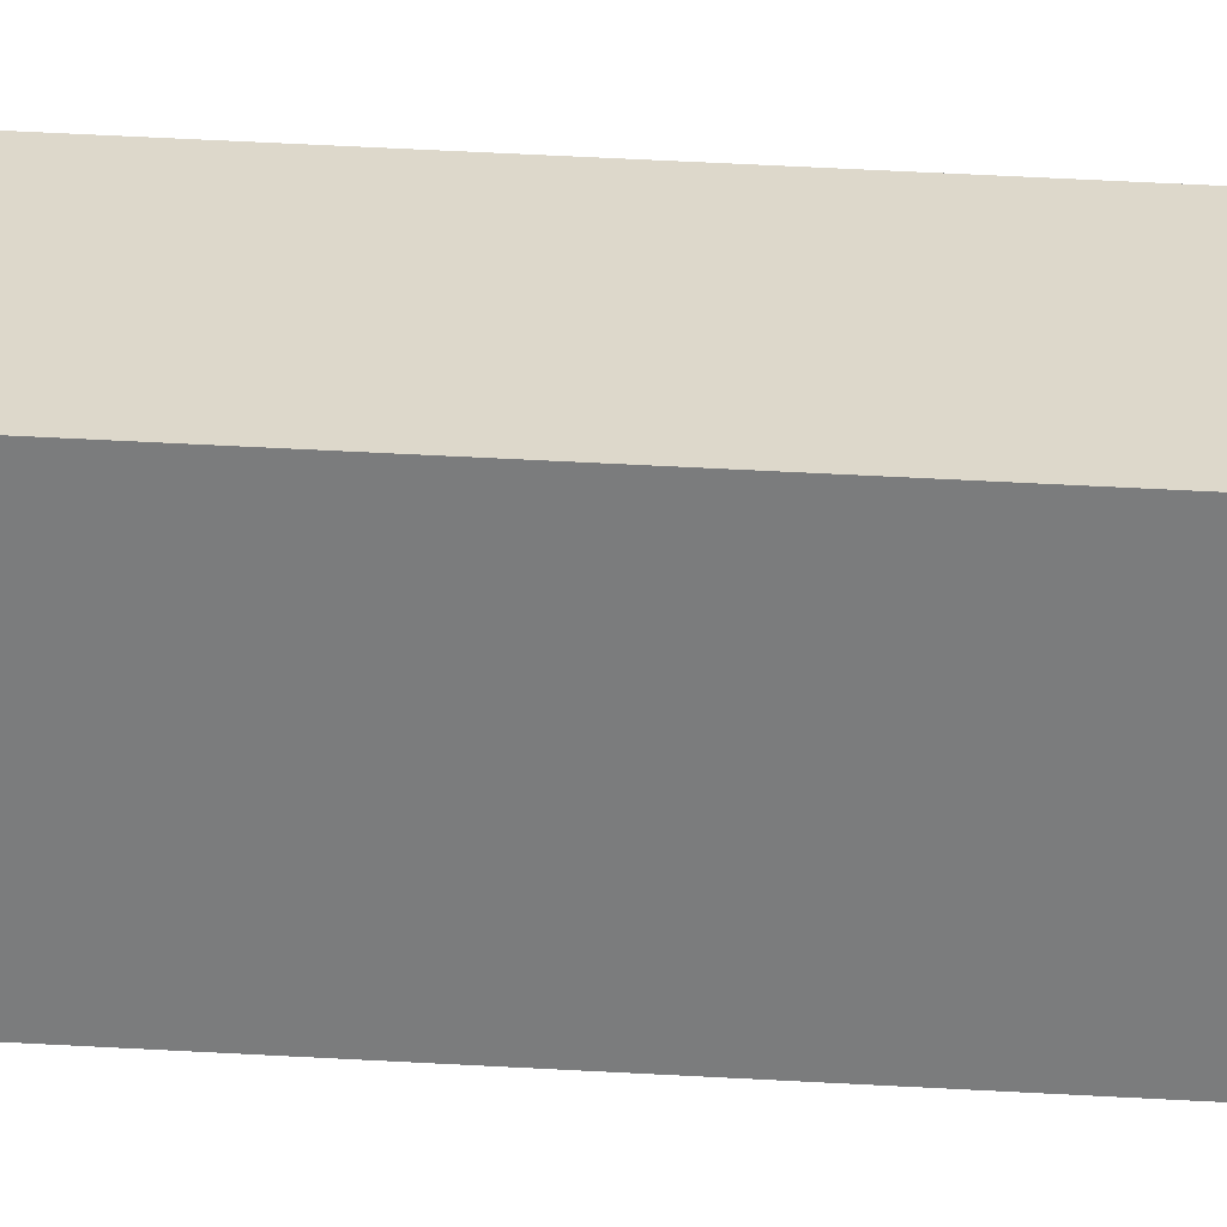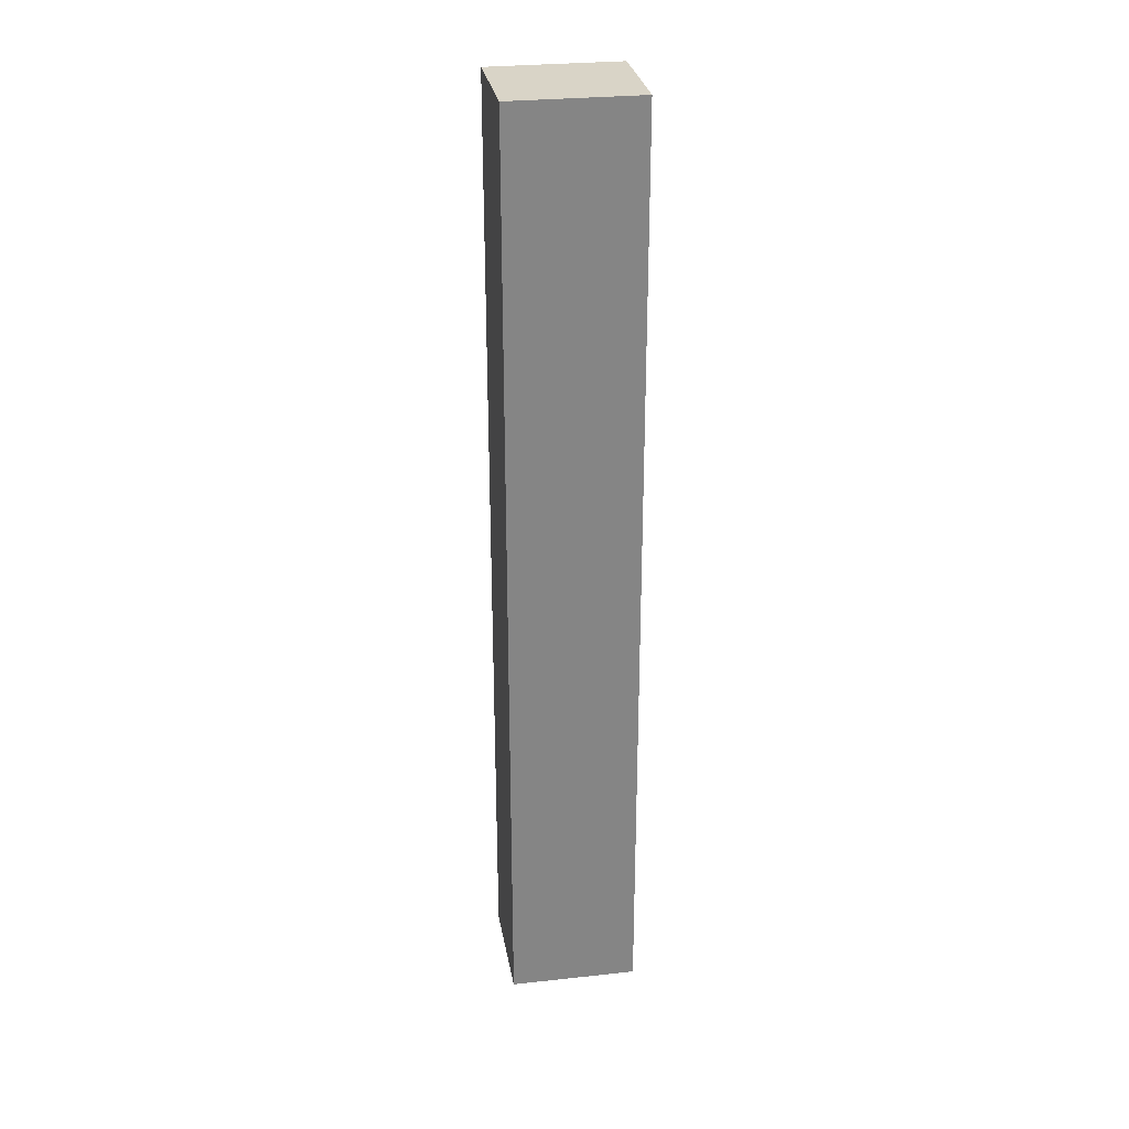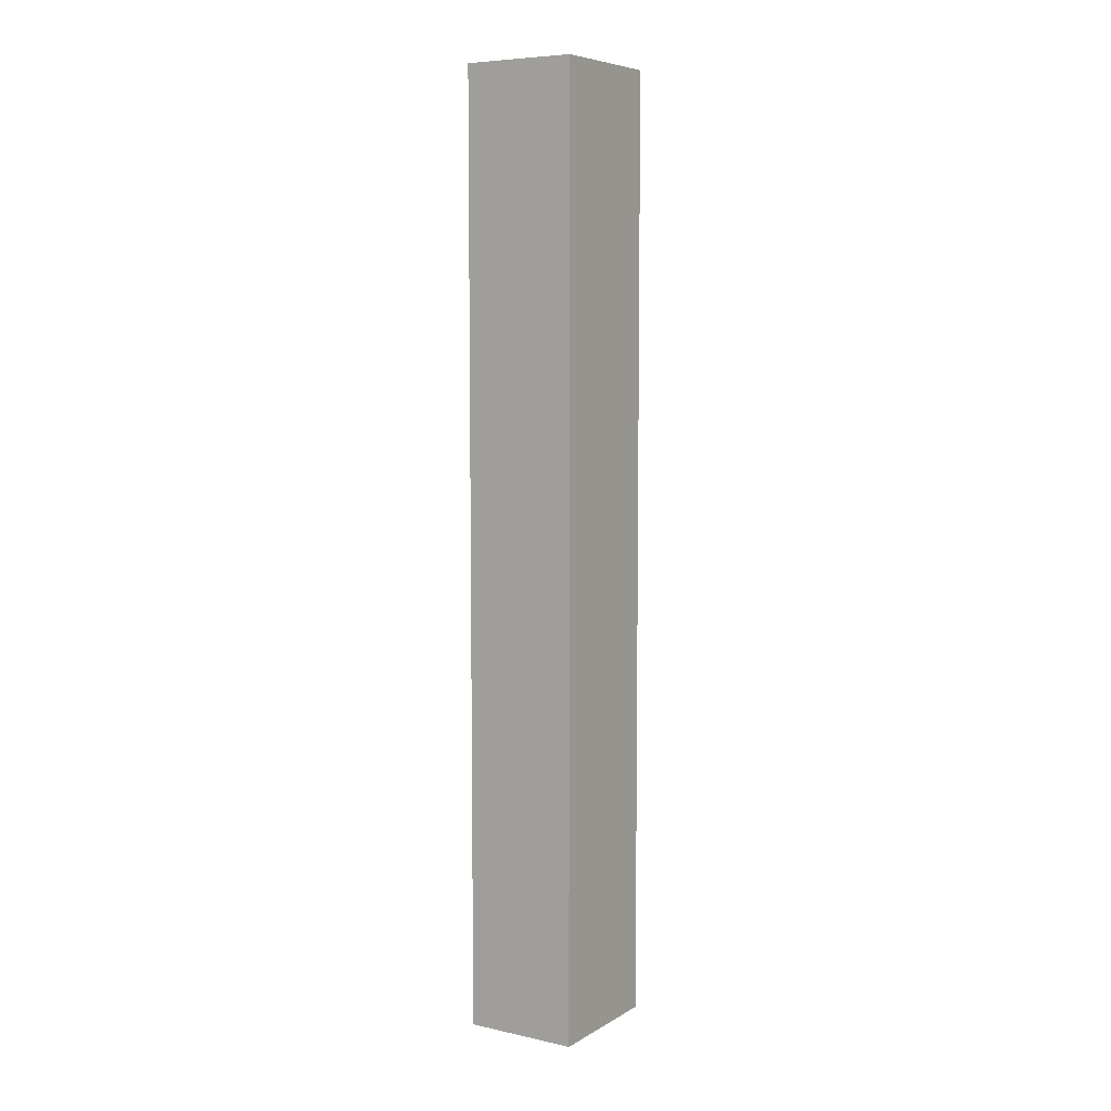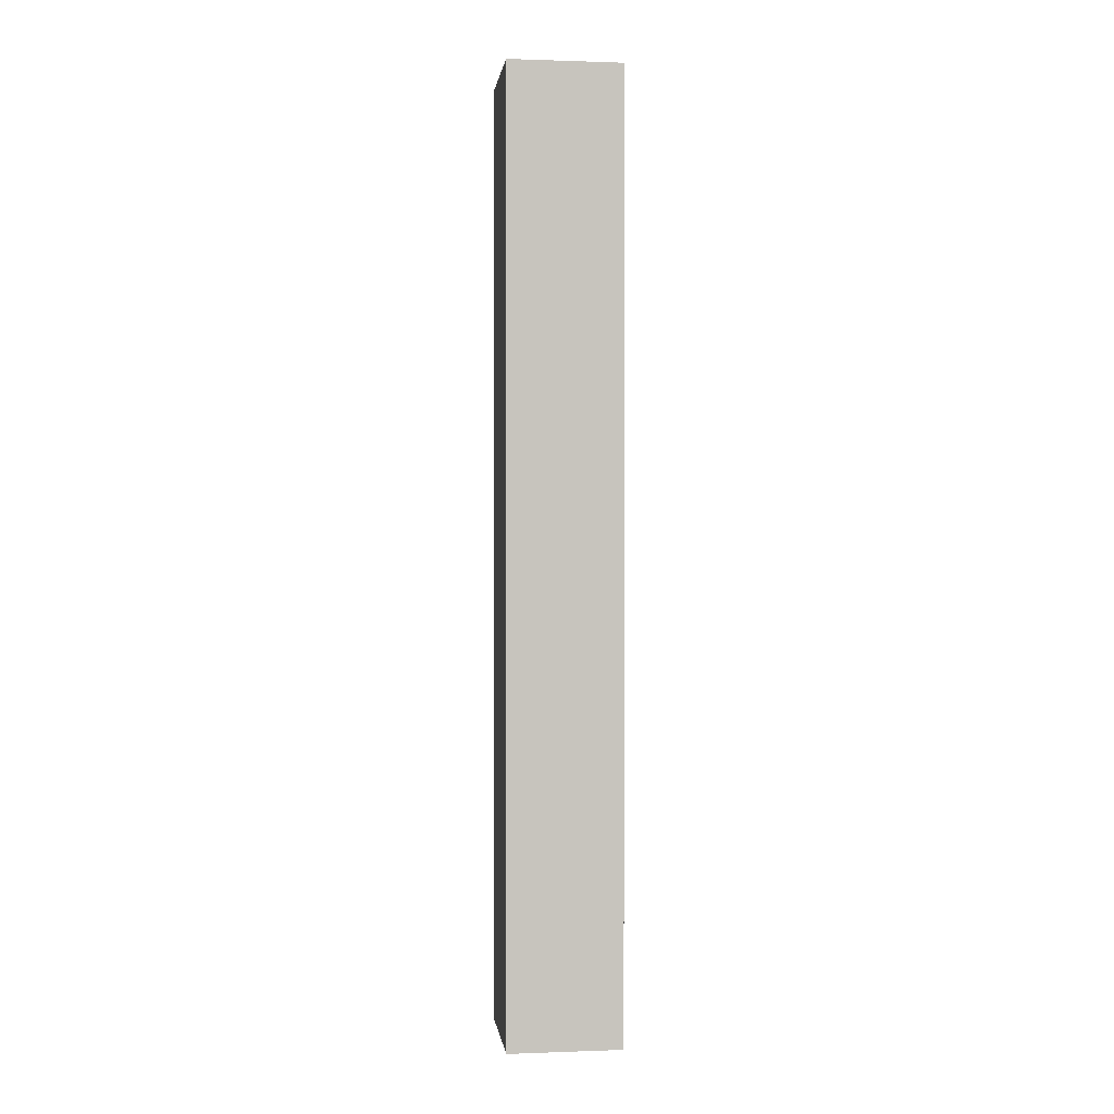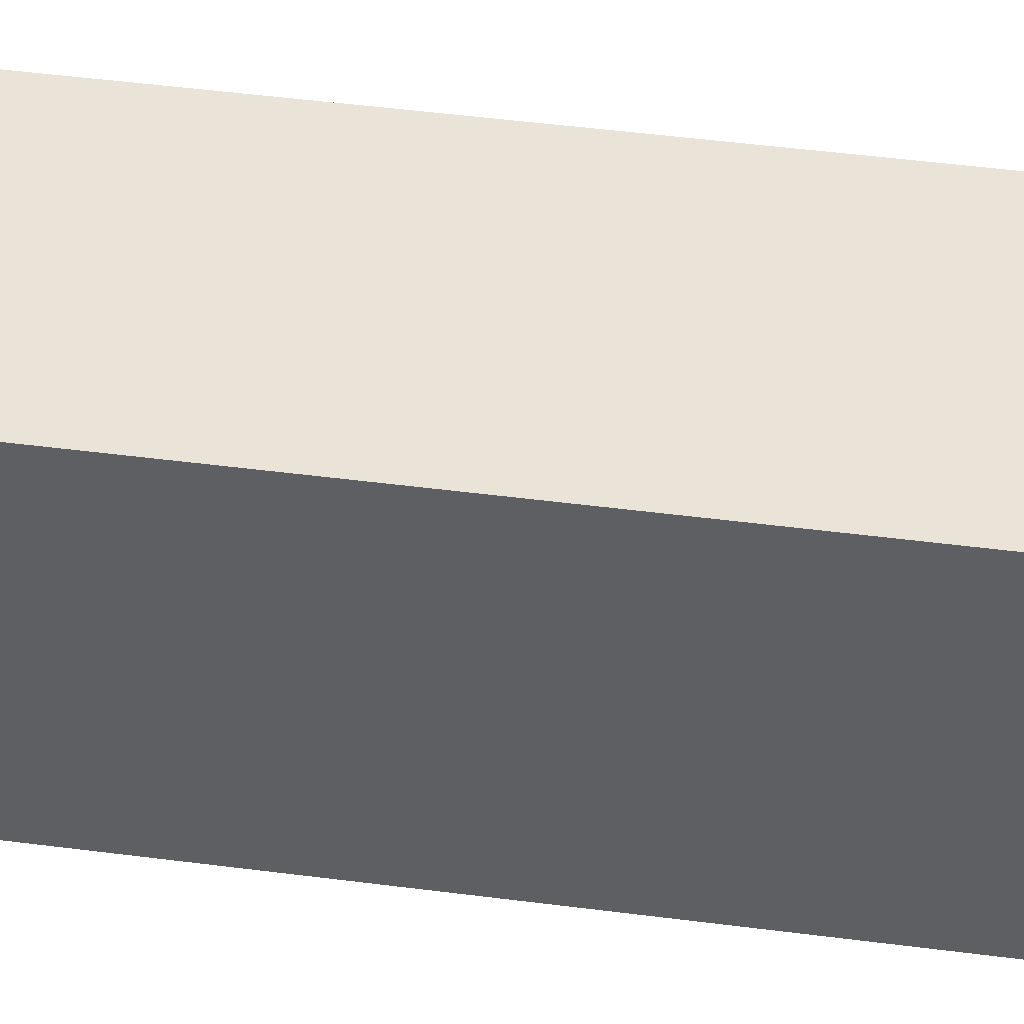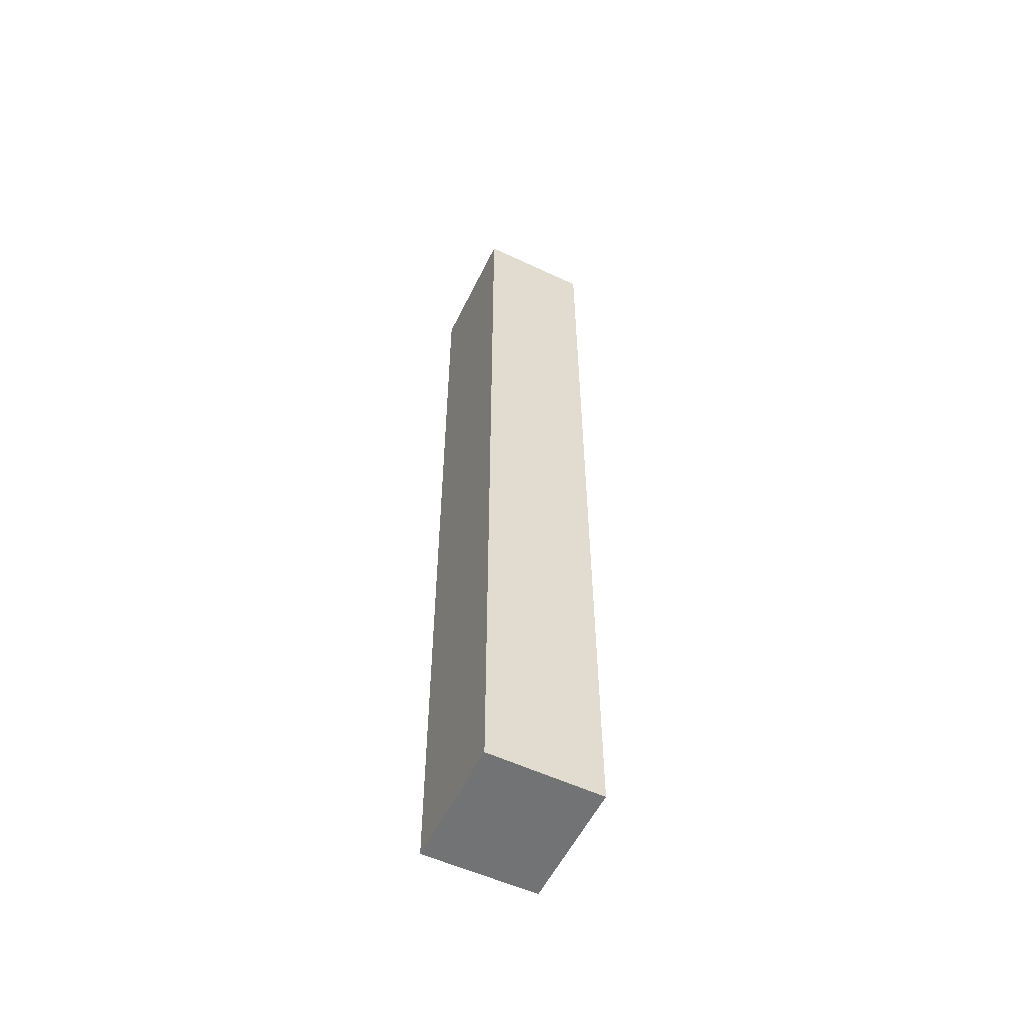
<metadata>
{"format":"obj","ext":"obj","renderer":"f3d","projection":"perspective","resolution":1024,"background":"white","views":[{"elev":46.9,"azim":-86.3,"up":"+Z"},{"elev":28.8,"azim":-83.2,"up":"+Y"},{"elev":6.9,"azim":48.3,"up":"+Y"},{"elev":0.6,"azim":-171.0,"up":"+Y"},{"elev":30.3,"azim":102.1,"up":"+Z"},{"elev":-55.7,"azim":170.3,"up":"+Y"}]}
</metadata>
<code>
v  0.758 12.35 -0.226
v  1.887 12.35 1.208
v  1.419 12.35 -0.424
v  0 12.35 7.56e-16
v  0.355 12.35 1.239
v  0.463 12.35 1.617
v  0 0 0
v  0.463 -9.901e-17 1.617
v  0.355 -7.587e-17 1.239
v  1.887 -7.397e-17 1.208
v  1.419 2.596e-17 -0.424
v  0.758 1.384e-17 -0.226
g defaultobject
f 1 2 3
f 2 1 4
f 2 4 5
f 2 5 6
f 7 5 4
f 5 7 6
f 6 7 8
f 8 7 9
f 8 2 6
f 2 8 10
f 10 3 2
f 3 10 11
f 1 7 4
f 7 1 3
f 7 3 12
f 12 3 11
f 9 10 8
f 10 9 7
f 10 7 12
f 10 12 11

</code>
